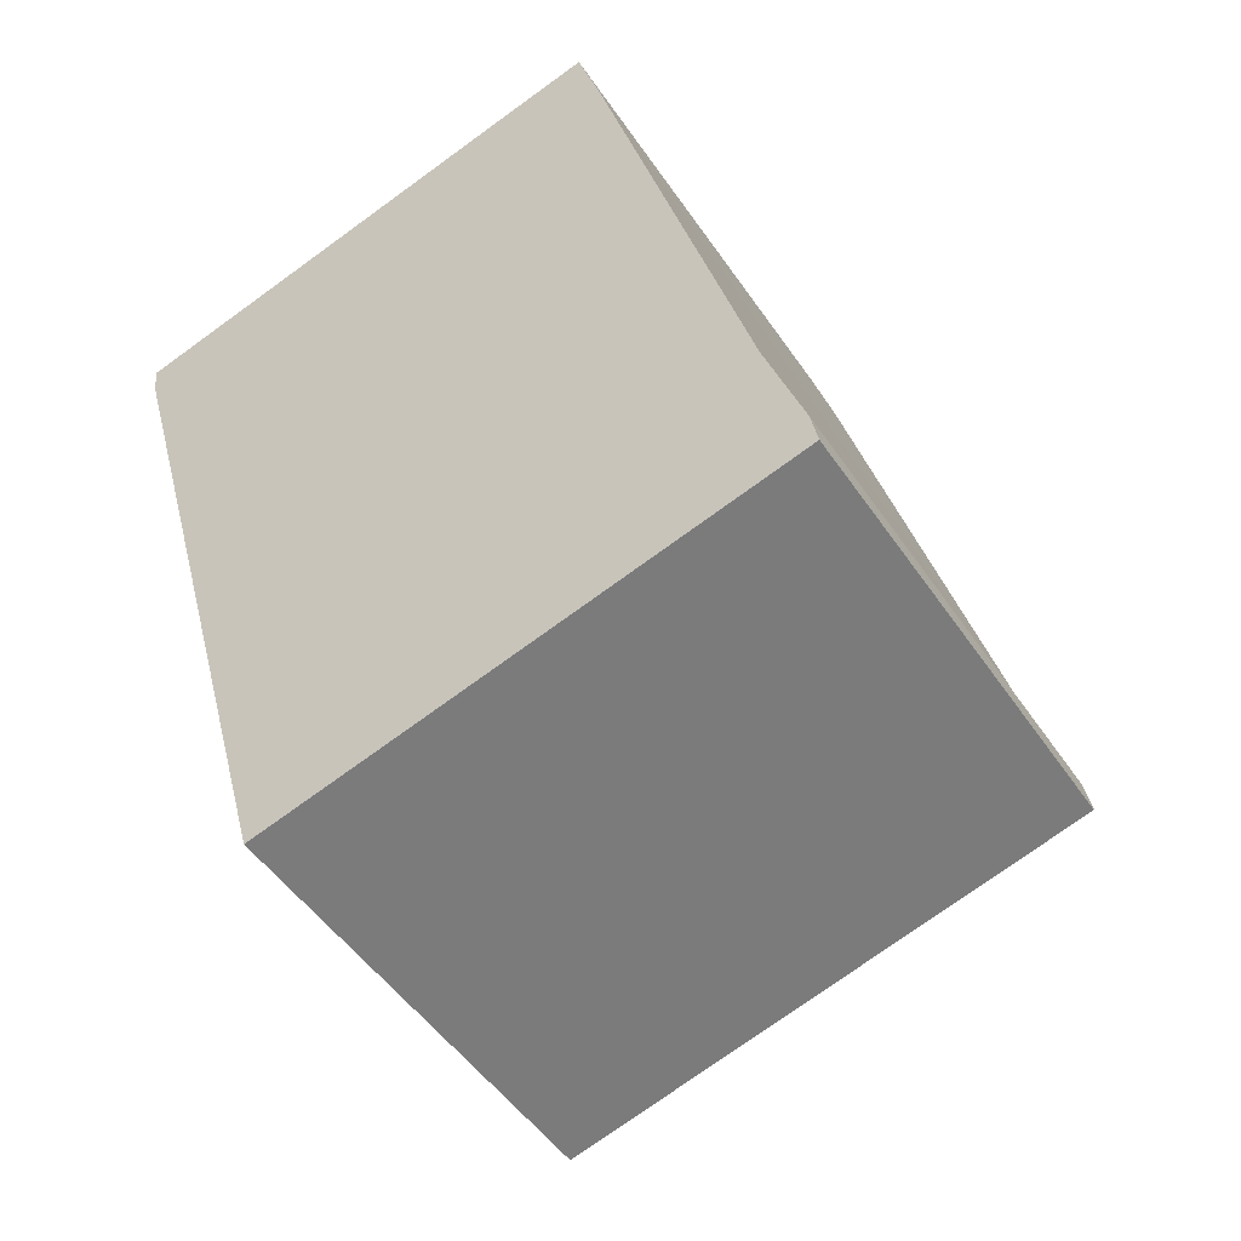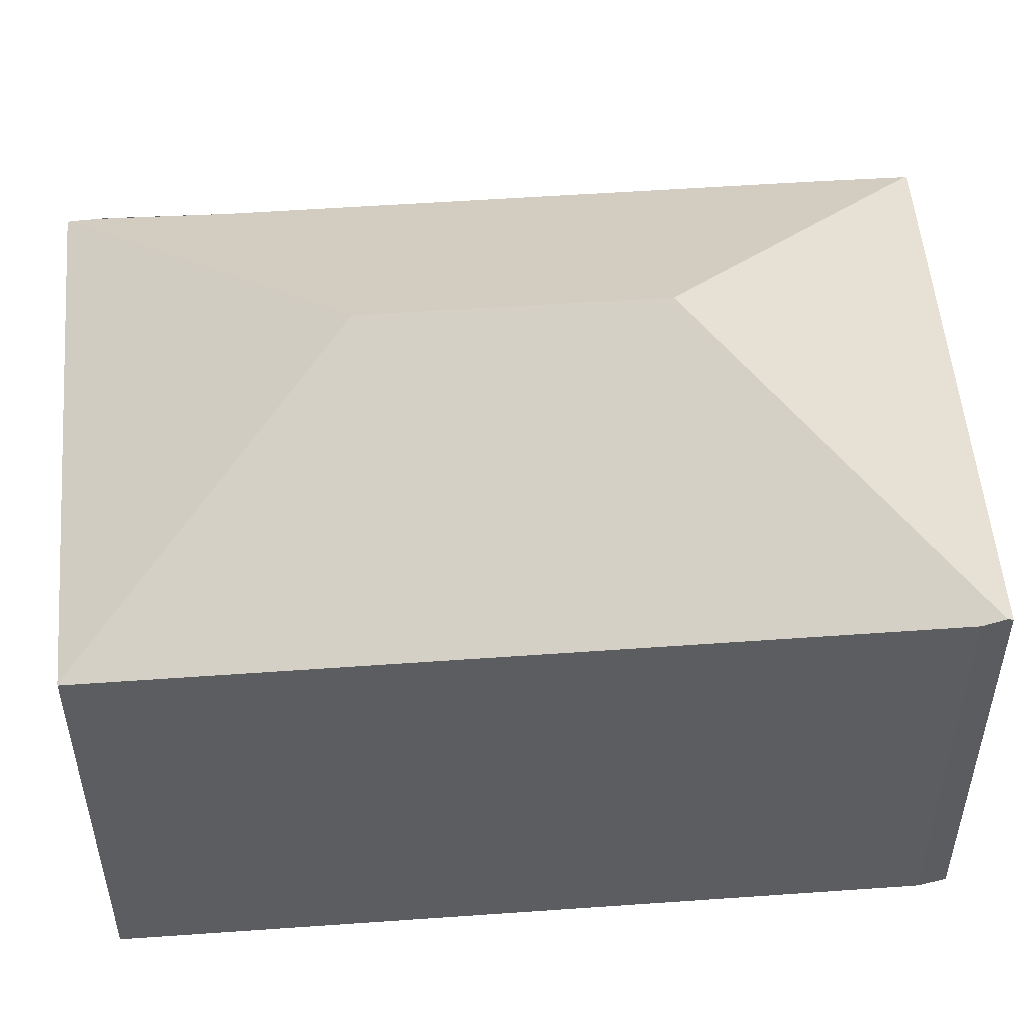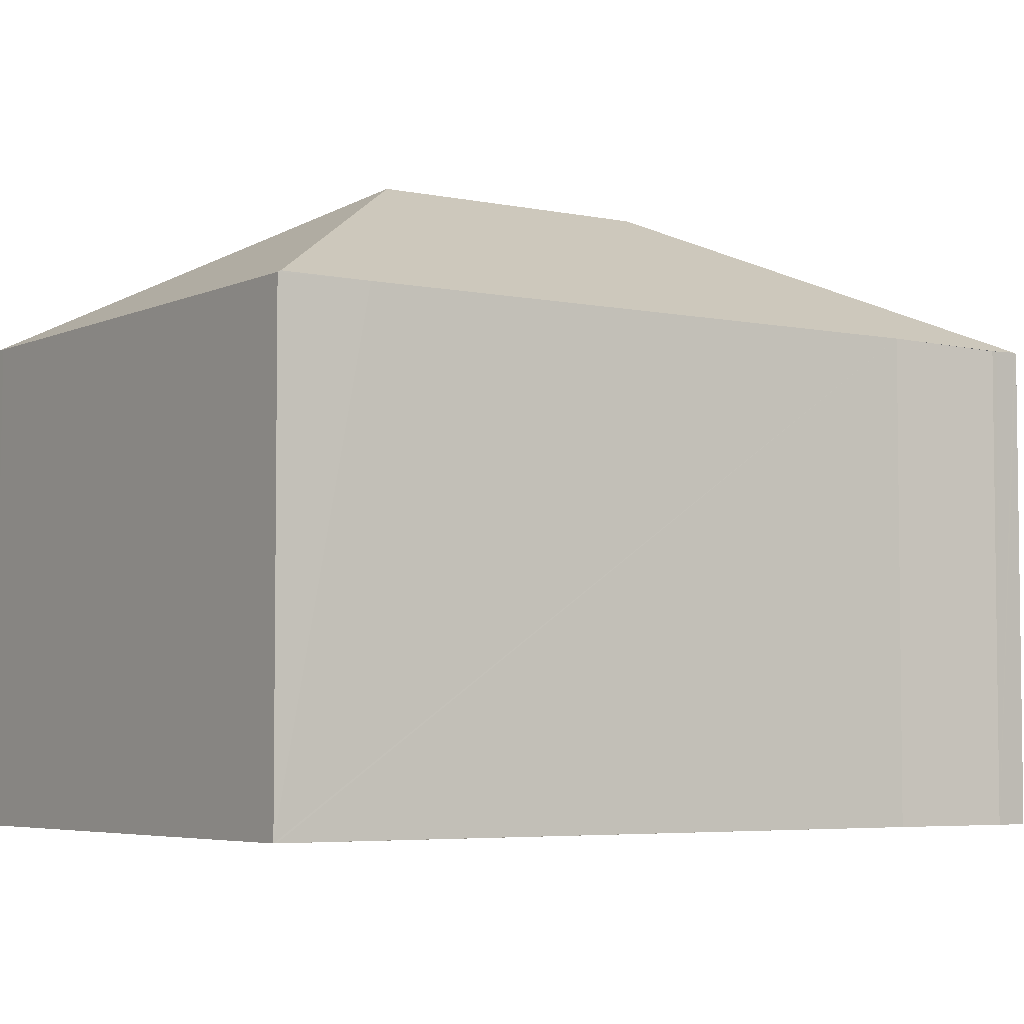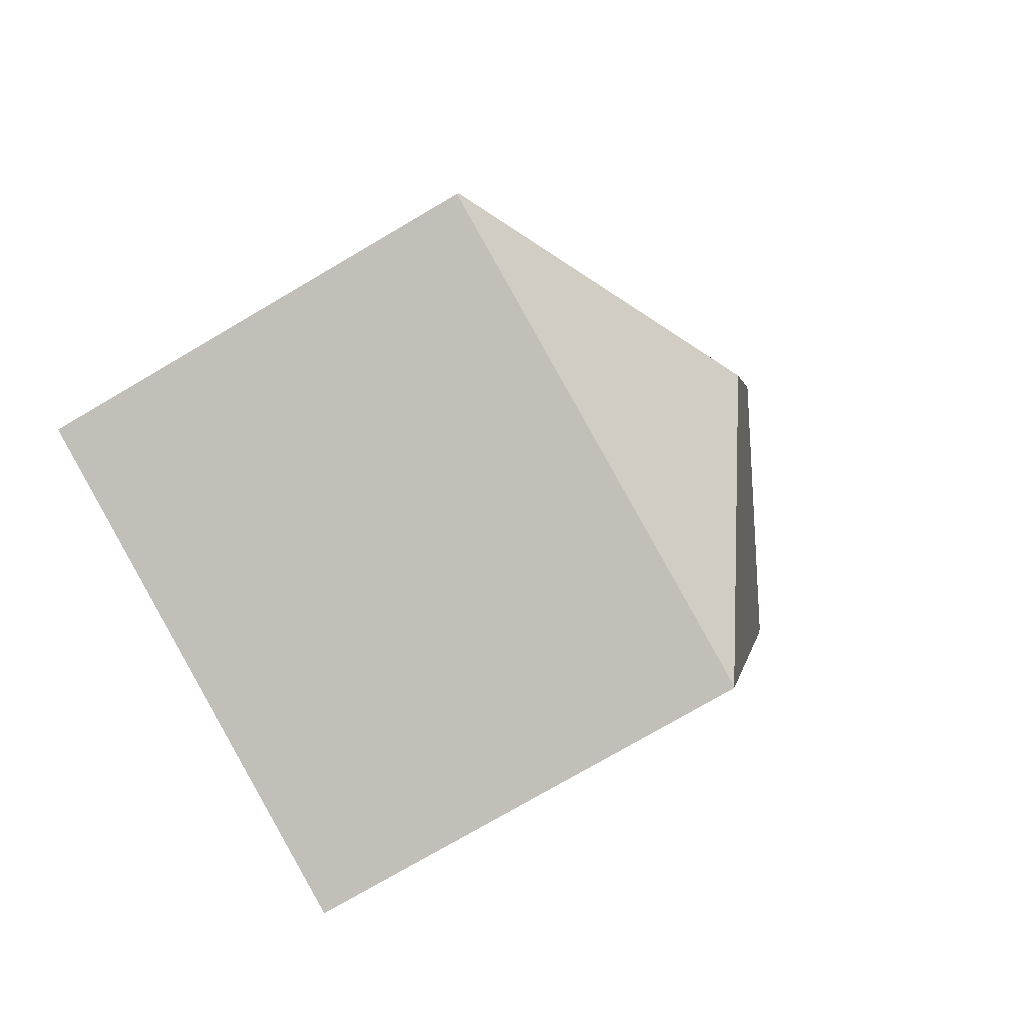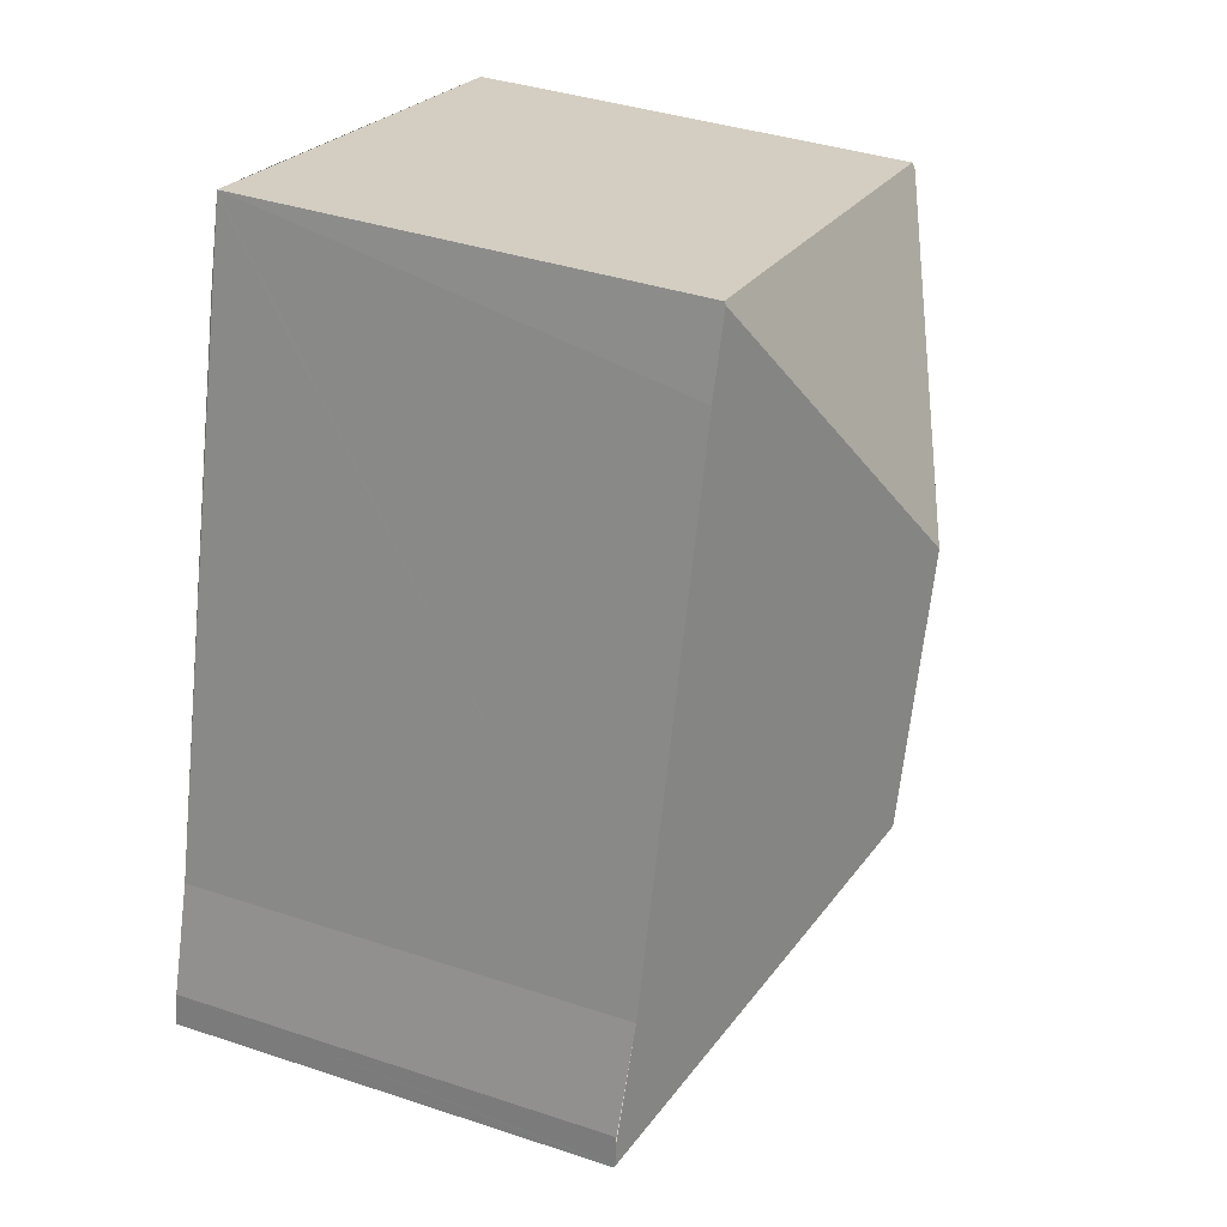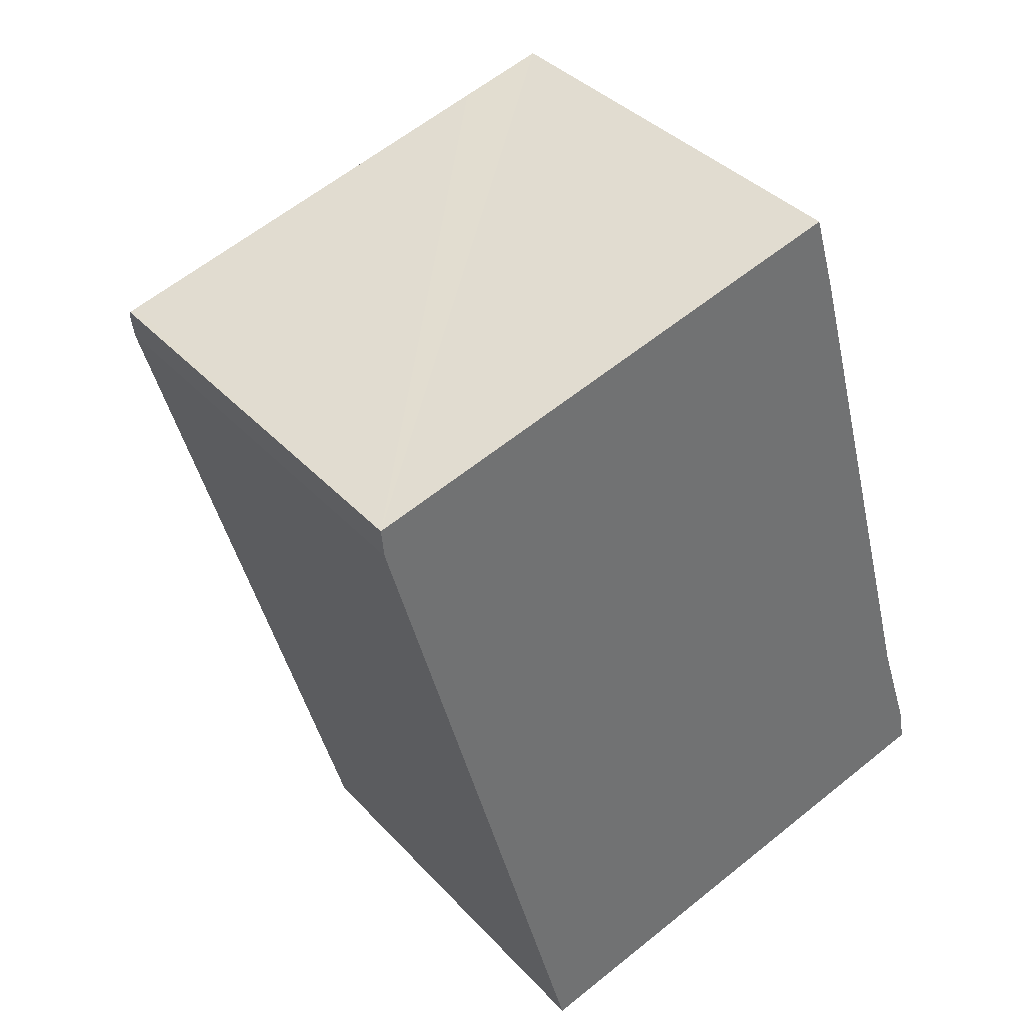
<metadata>
{"format":"obj","ext":"obj","renderer":"f3d","projection":"perspective","resolution":1024,"background":"white","views":[{"elev":-49.7,"azim":32.8,"up":"+Z"},{"elev":52.9,"azim":-110.0,"up":"+Y"},{"elev":-4.8,"azim":39.8,"up":"+Y"},{"elev":-75.7,"azim":120.4,"up":"+Z"},{"elev":38.4,"azim":112.8,"up":"+Z"},{"elev":37.2,"azim":-36.7,"up":"+Z"}]}
</metadata>
<code>
v  13.02 8.035 -11.54
v  7.169 10.59 -8.184
v  13.01 8.063 -11.49
v  6.123 8.035 -13.41
v  3.863 8.035 -14.03
v  3.837 8.02 -14.04
v  5.807 10.59 -3.381
v  0.051 8.044 -0.519
v  0.01 8.084 -0.102
v  9.058 8.037 2.445
v  9.073 8.065 2.394
v  7.498 8.033 2.03
v  6.123 8.032 1.658
v  0.12 8.03 0.033
v  0 8.03 4.917e-16
v  9.498 8.054 0.975
v  12.24 8.089 -8.937
v  12.93 8.04 -11.04
v  0 0 0
v  0.01 6.246e-18 -0.102
v  0.051 3.178e-17 -0.519
v  3.837 8.594e-16 -14.04
v  9.058 -1.497e-16 2.445
v  0.12 -2.021e-18 0.033
v  6.123 -1.015e-16 1.658
v  7.498 -1.243e-16 2.03
v  9.073 -1.466e-16 2.394
v  12.24 5.472e-16 -8.937
v  9.498 -5.97e-17 0.975
v  12.91 8.035 -10.93
v  12.91 6.694e-16 -10.93
v  13.02 7.067e-16 -11.54
v  12.93 6.758e-16 -11.04
v  13.01 7.036e-16 -11.49
v  6.123 8.214e-16 -13.41
v  3.863 8.59e-16 -14.03
g defaultobject
f 1 2 3
f 2 1 4
f 2 4 5
f 2 5 6
f 7 8 9
f 8 7 6
f 6 7 2
f 7 10 11
f 10 7 12
f 12 7 13
f 13 7 14
f 14 7 9
f 14 9 15
f 16 7 11
f 7 16 17
f 7 17 2
f 2 17 3
f 3 17 18
f 8 15 9
f 15 8 19
f 19 8 20
f 20 8 21
f 6 21 8
f 21 6 22
f 19 14 15
f 14 19 13
f 13 19 12
f 12 19 10
f 10 19 23
f 23 19 24
f 23 24 25
f 23 25 26
f 10 16 11
f 16 10 23
f 16 23 17
f 17 23 27
f 17 27 28
f 28 27 29
f 28 30 17
f 30 28 31
f 31 18 30
f 18 31 3
f 3 31 1
f 1 31 32
f 32 31 33
f 32 33 34
f 32 4 1
f 4 32 35
f 4 35 5
f 5 35 6
f 6 35 36
f 6 36 22
f 34 35 32
f 35 34 33
f 35 33 31
f 35 31 28
f 35 28 29
f 35 29 36
f 36 29 22
f 22 29 21
f 21 29 27
f 21 27 23
f 21 23 26
f 21 26 25
f 21 25 24
f 21 24 20
f 20 24 19

</code>
